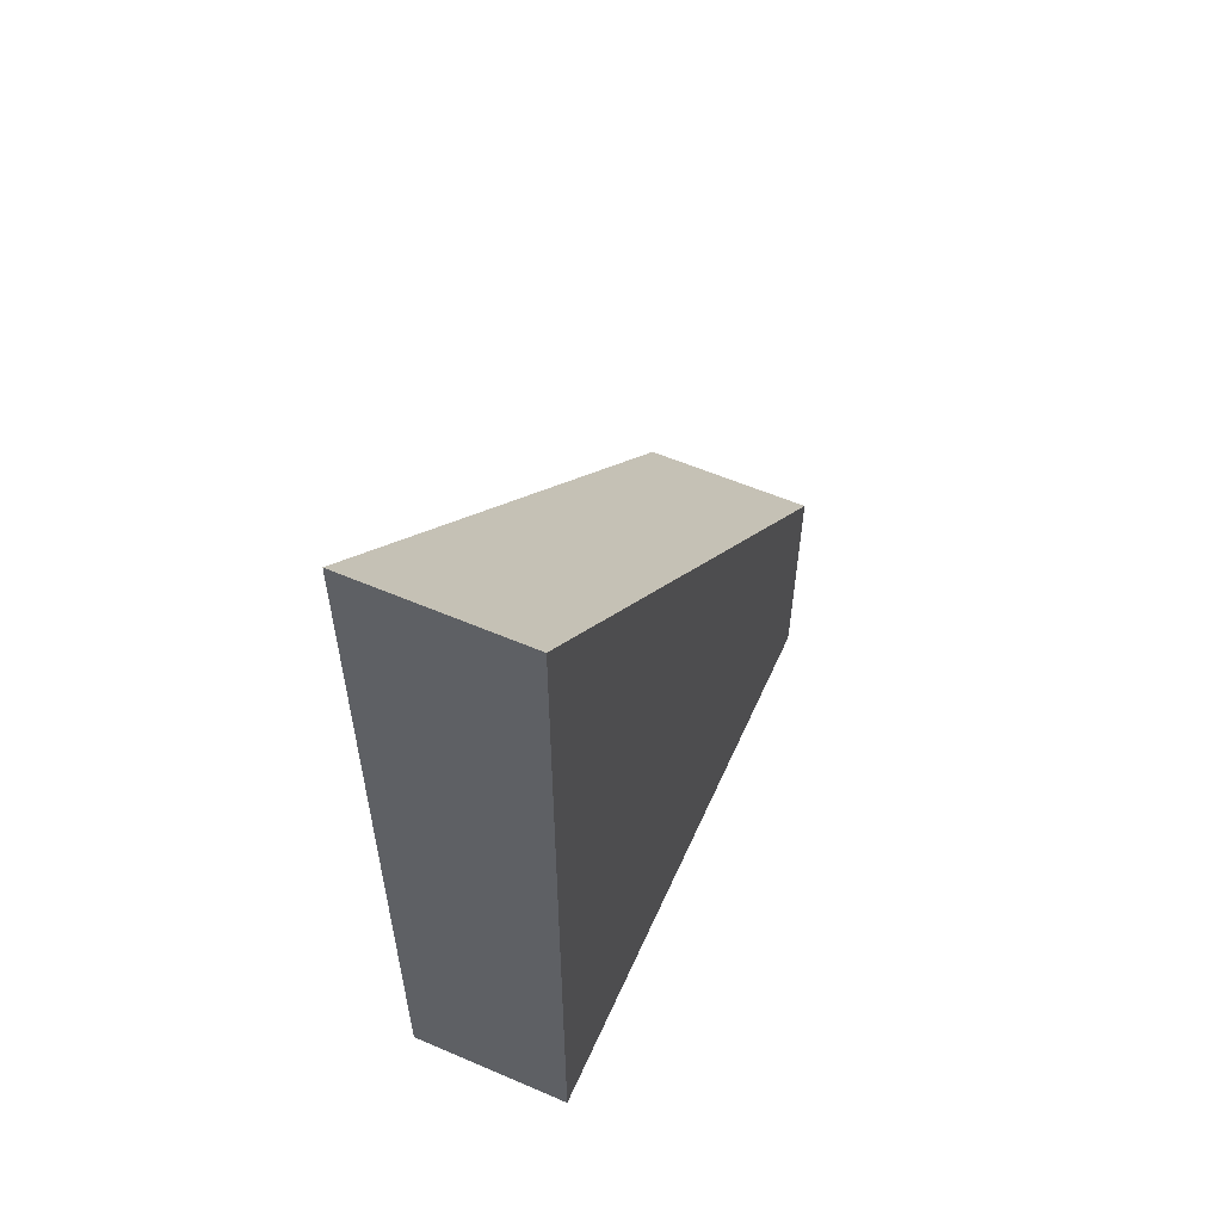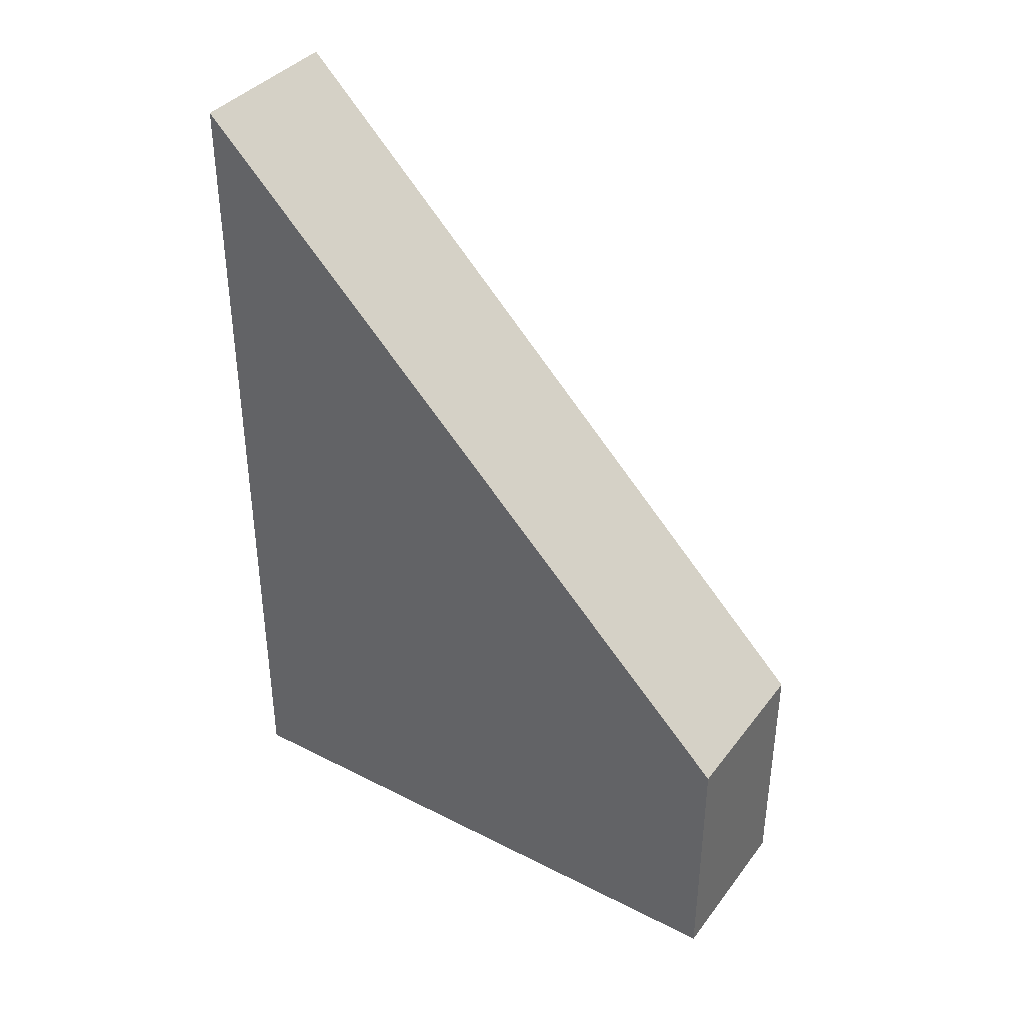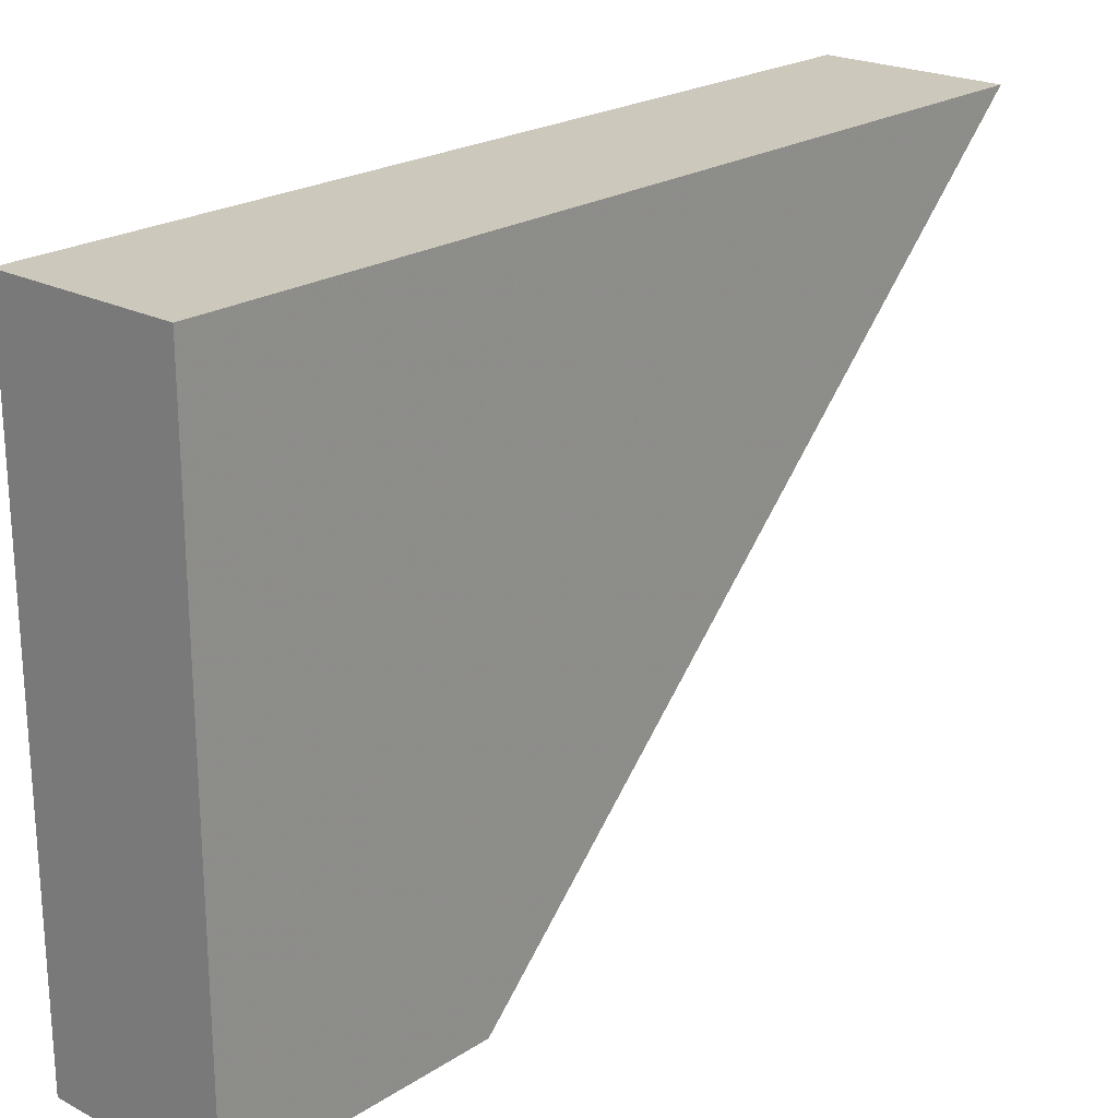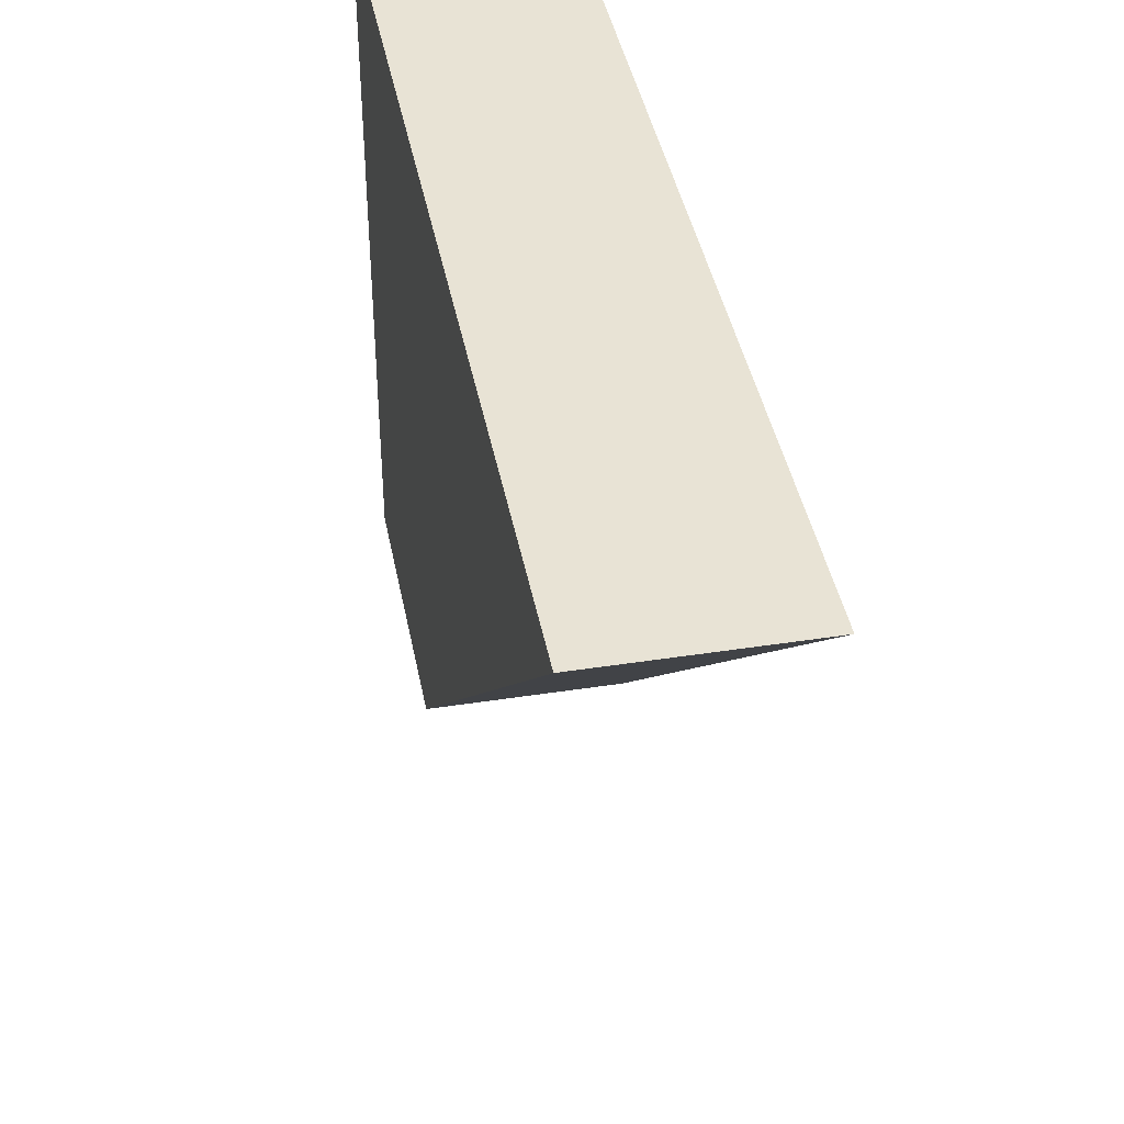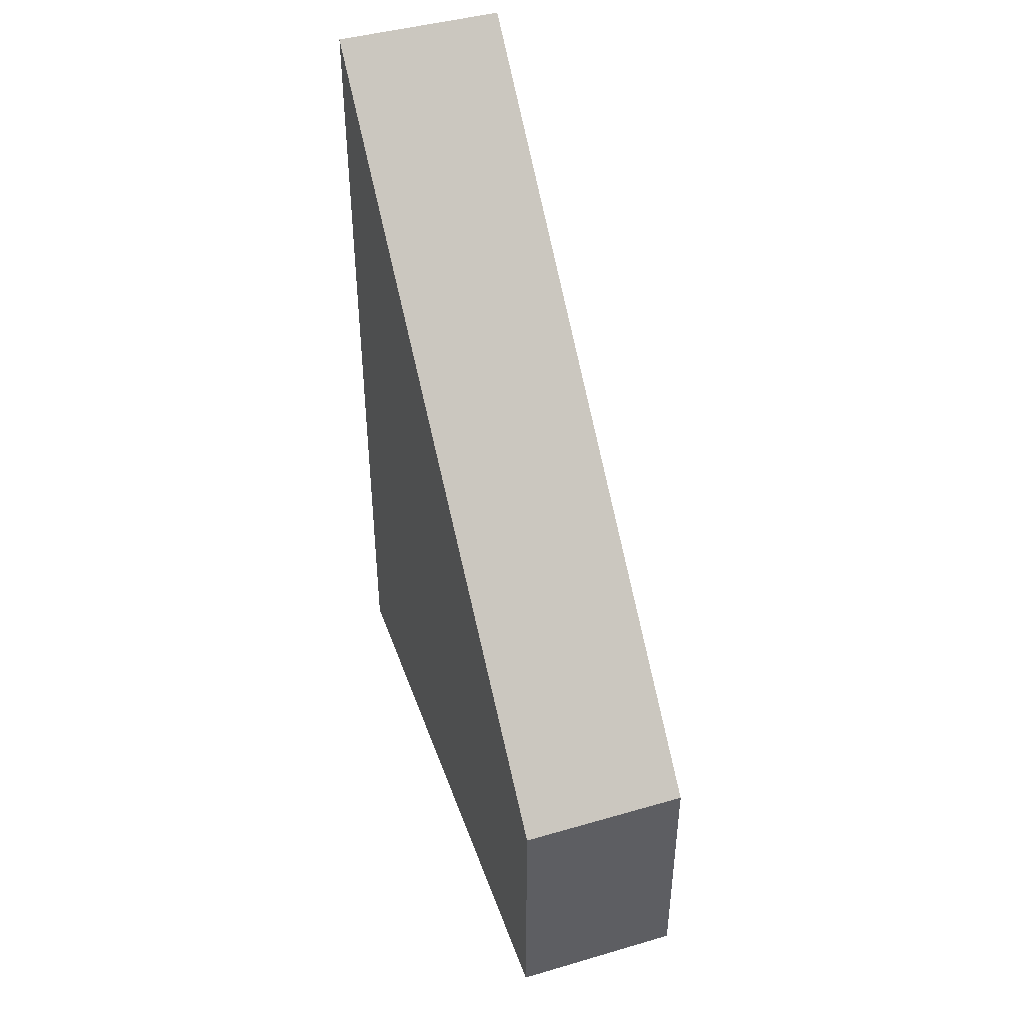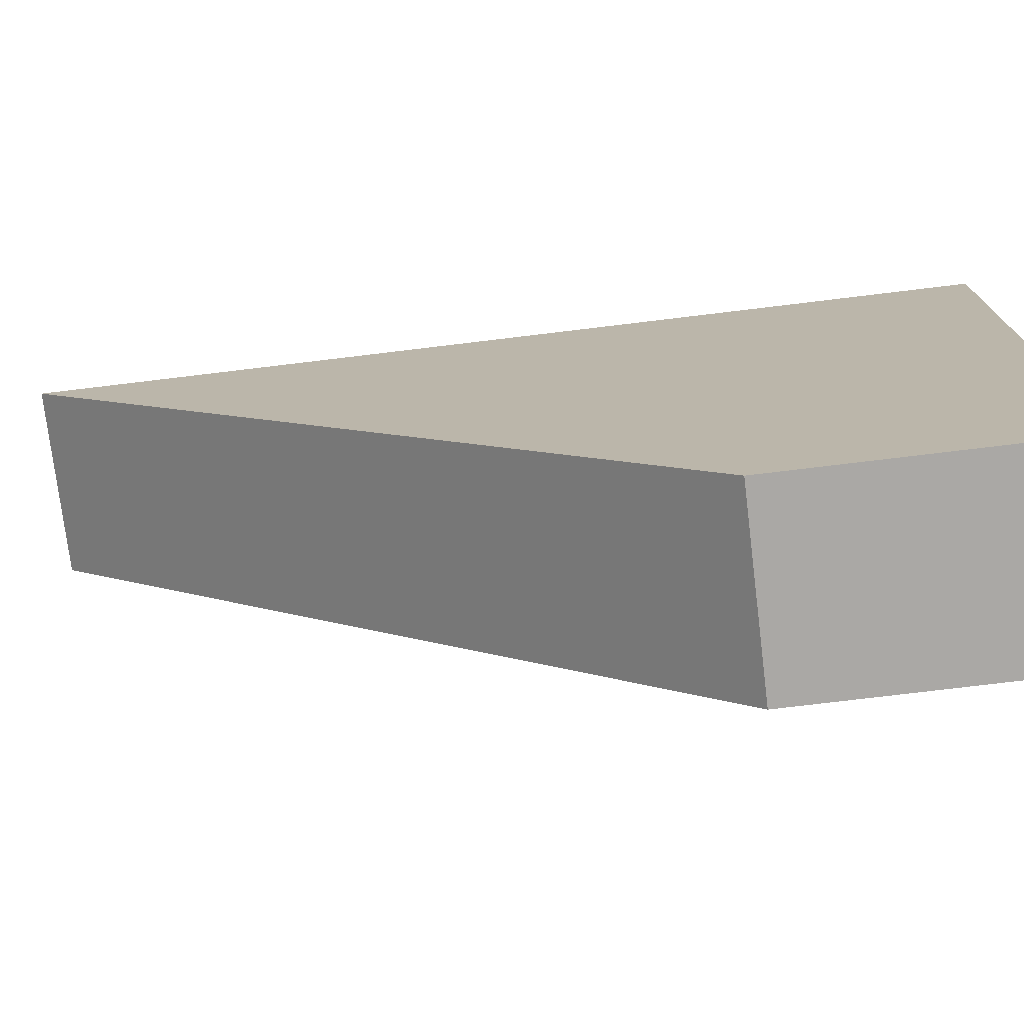
<metadata>
{"format":"obj","ext":"obj","renderer":"f3d","projection":"perspective","resolution":1024,"background":"white","views":[{"elev":57.3,"azim":-156.0,"up":"+Z"},{"elev":37.9,"azim":-57.1,"up":"+Z"},{"elev":22.1,"azim":-138.0,"up":"+Y"},{"elev":41.1,"azim":-10.7,"up":"+Y"},{"elev":43.8,"azim":-18.8,"up":"+Z"},{"elev":-75.1,"azim":96.9,"up":"+Y"}]}
</metadata>
<code>
v 896 1176 -24
v 912 1120 -24
v 896 1120 -24
v 912 1176 -24
v 912 1120 0
v 896 1120 0
v 896 1176 56
v 912 1176 56
f 1 2 3
f 1 4 2
f 5 3 2
f 5 6 3
f 7 4 1
f 7 8 4
f 8 2 4
f 8 5 2
f 1 6 7
f 1 3 6
f 8 6 5
f 8 7 6

</code>
